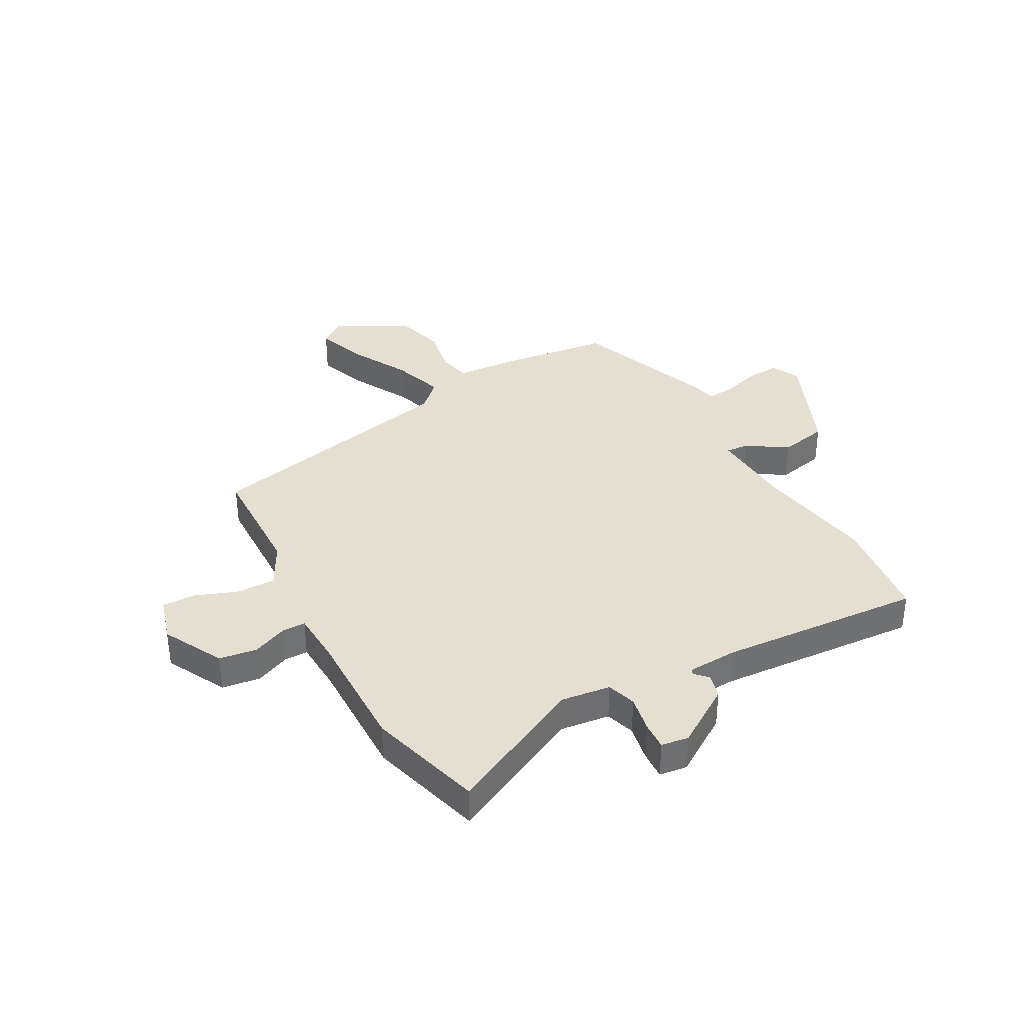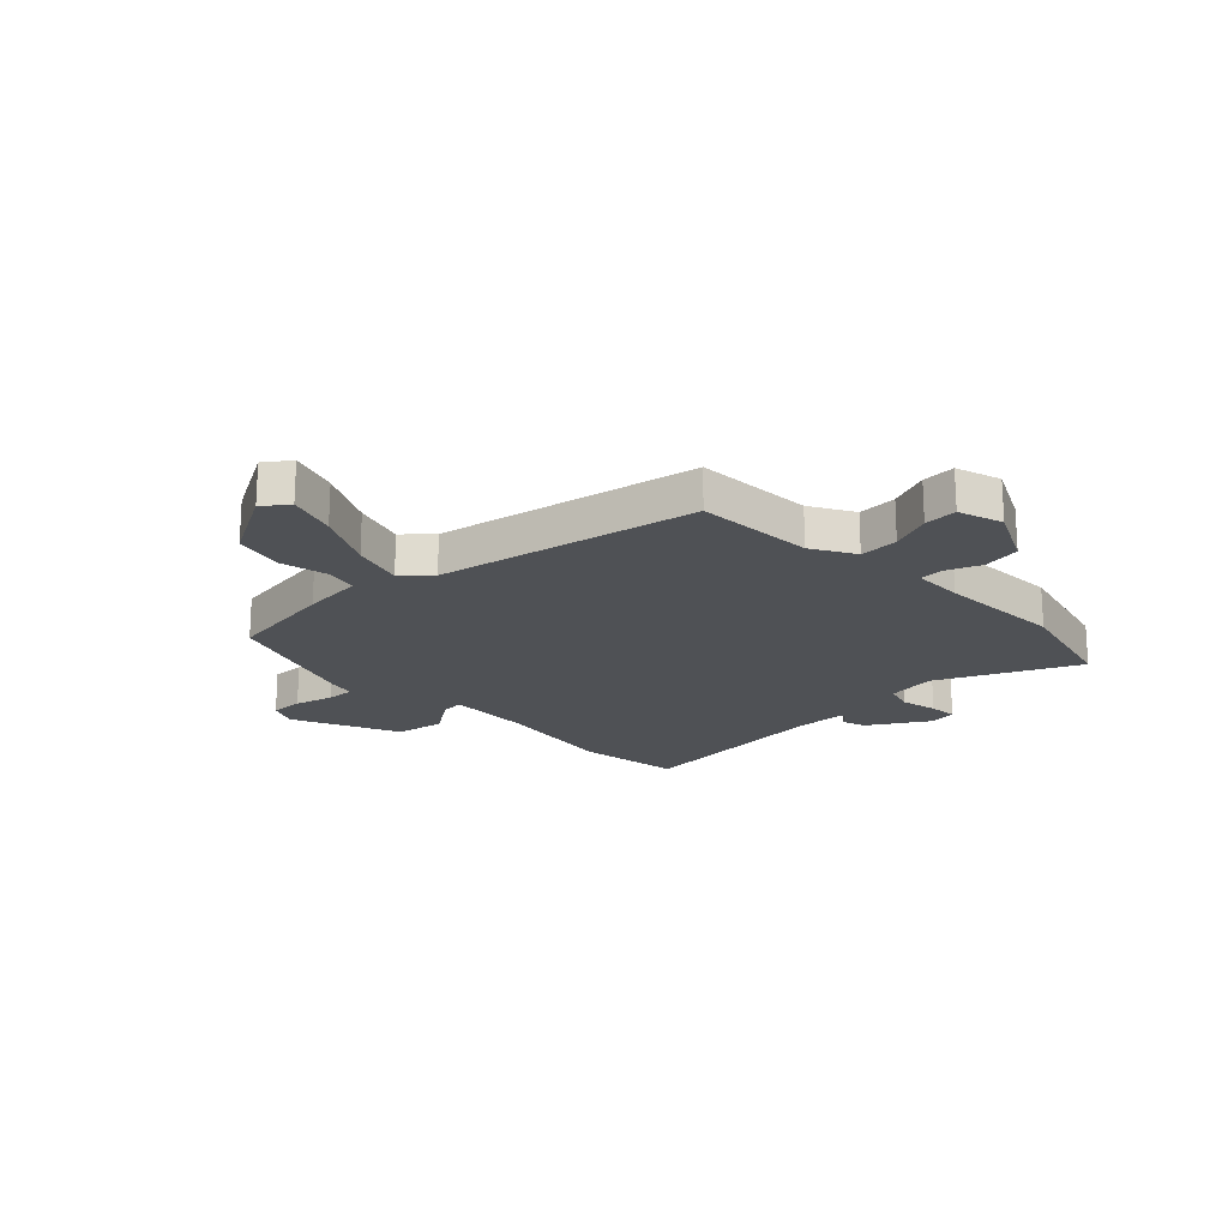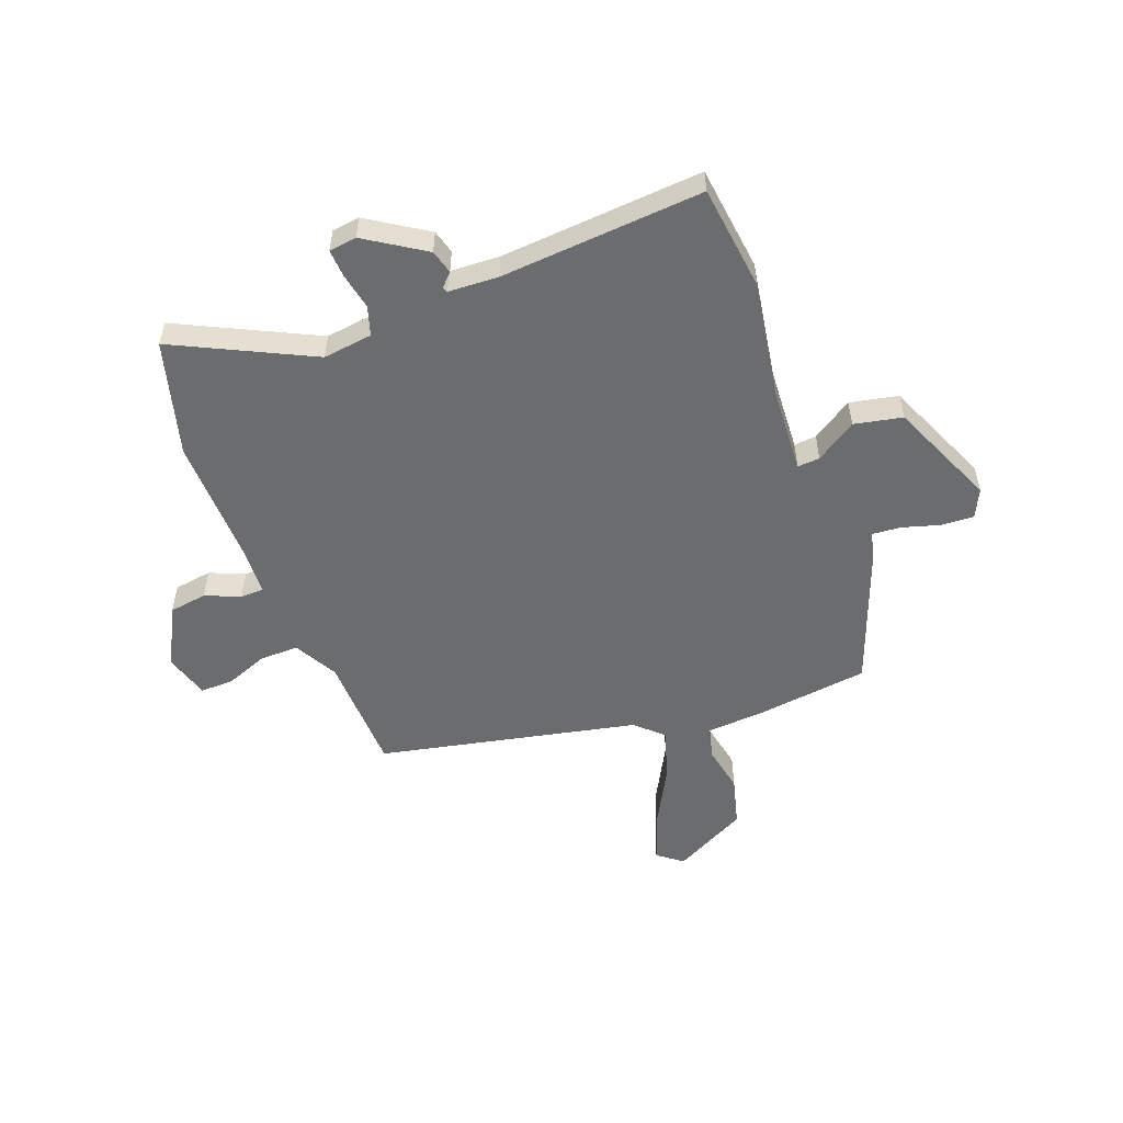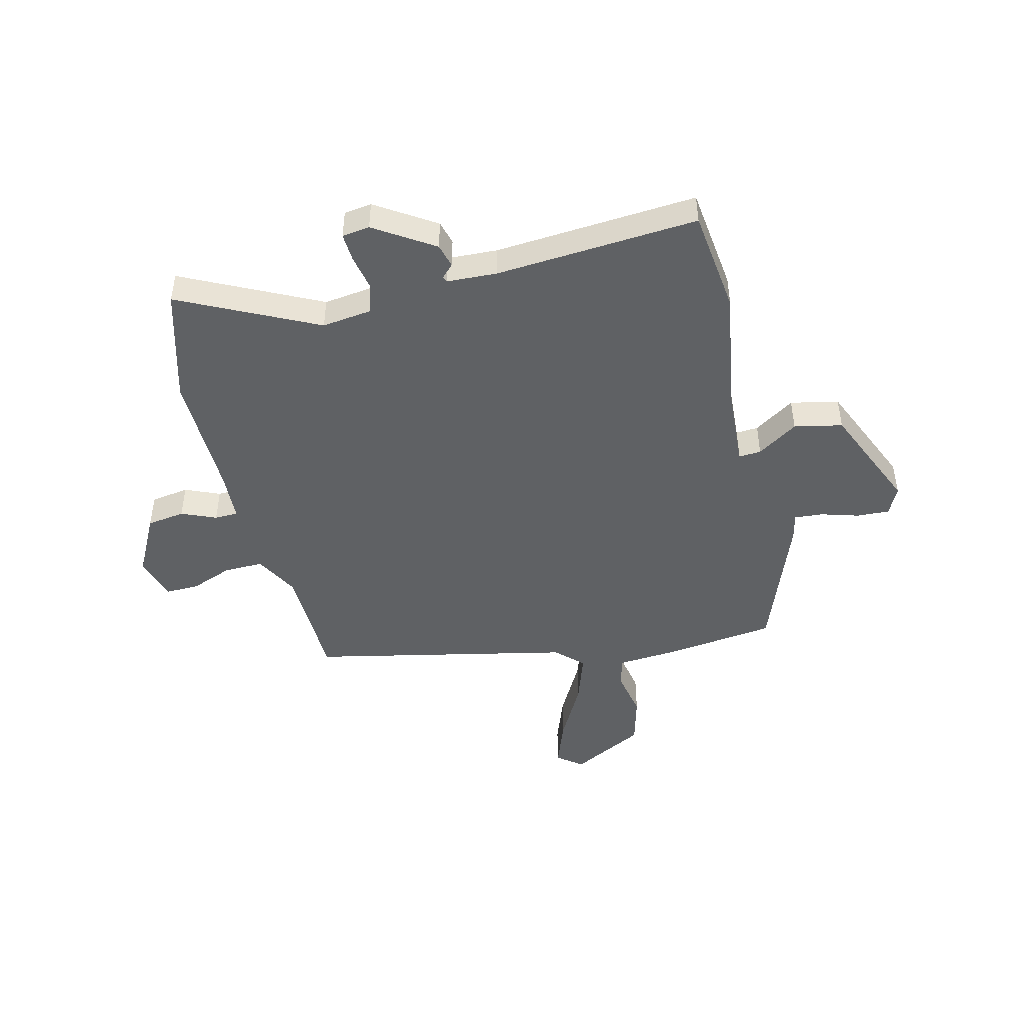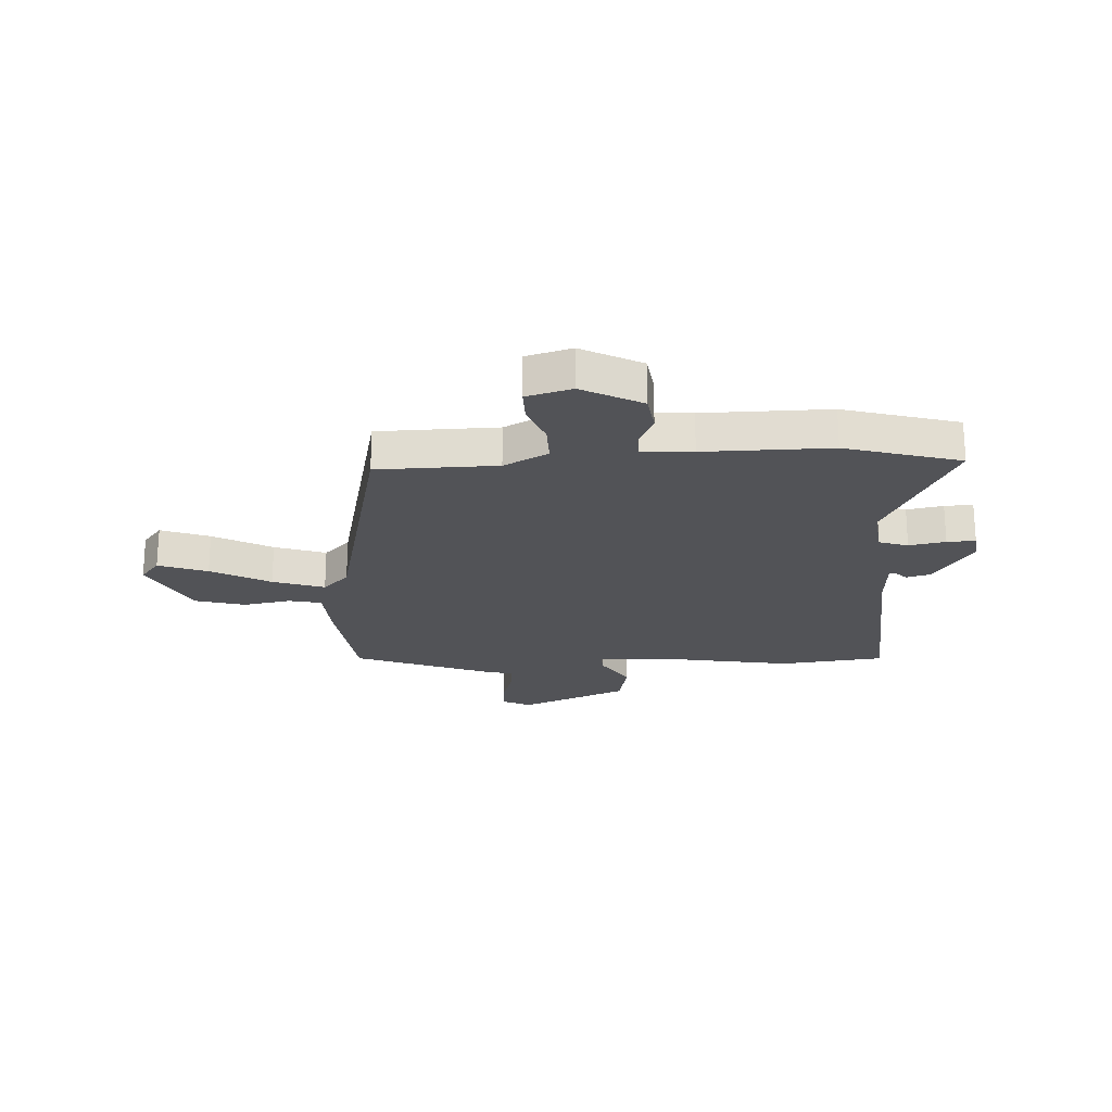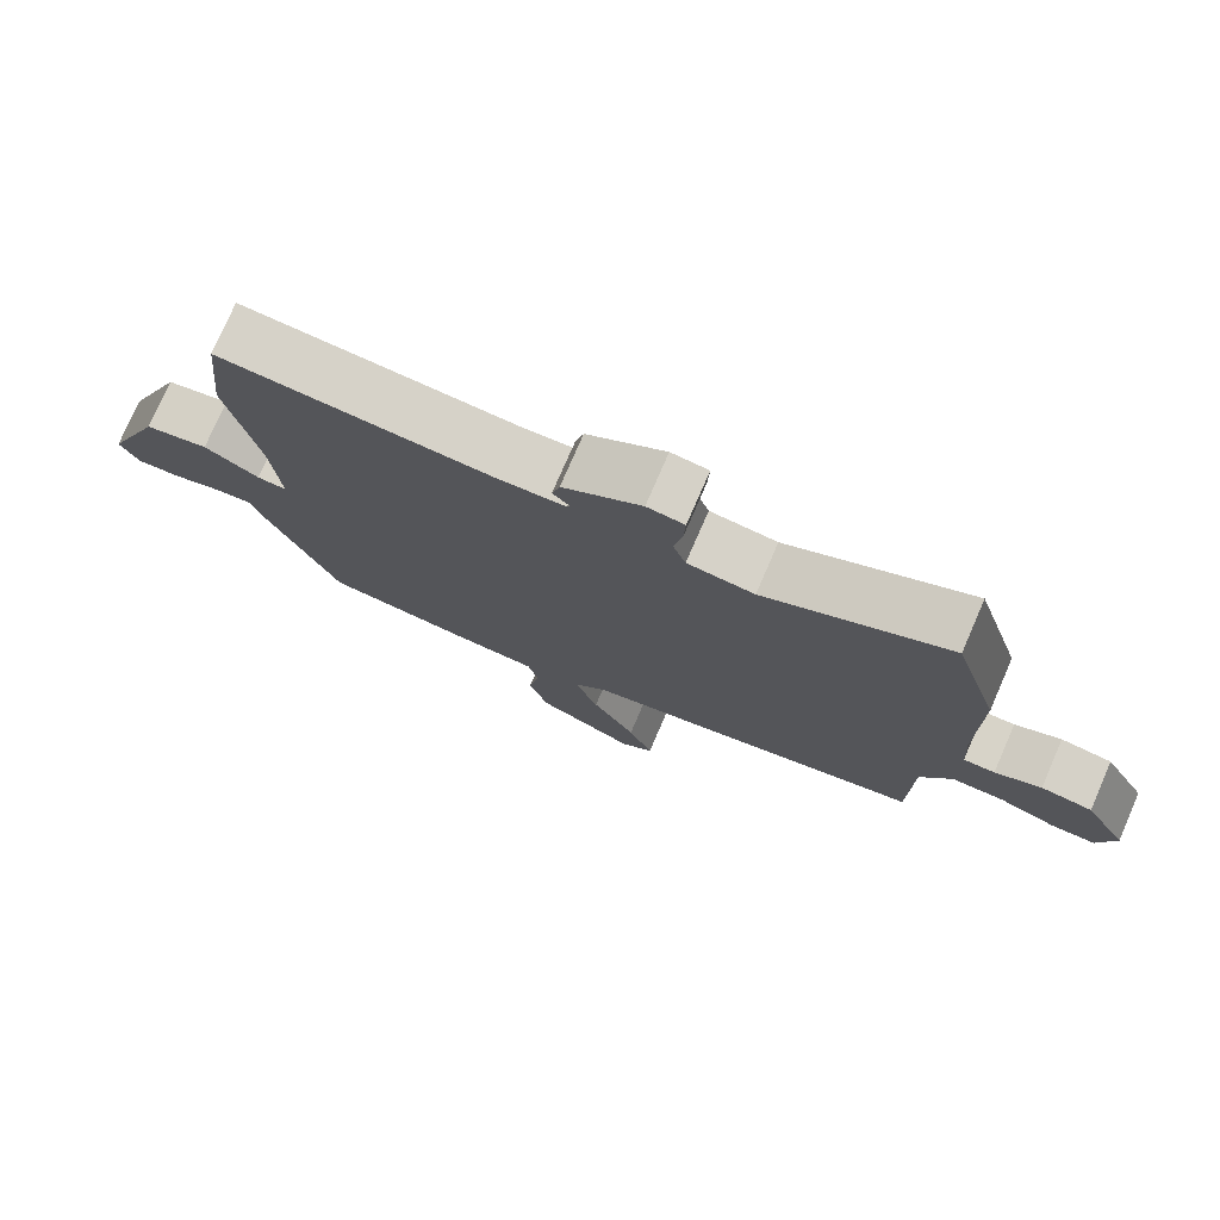
<metadata>
{"format":"obj","ext":"obj","renderer":"f3d","projection":"perspective","resolution":1024,"background":"white","views":[{"elev":36.6,"azim":-27.9,"up":"+Y"},{"elev":-20.0,"azim":-133.7,"up":"+Y"},{"elev":-53.6,"azim":21.8,"up":"+Y"},{"elev":-46.6,"azim":14.8,"up":"+Y"},{"elev":-22.3,"azim":-86.4,"up":"+Y"},{"elev":77.0,"azim":-156.5,"up":"+Z"}]}
</metadata>
<code>
v 0.428 0.07 -0.508
v 0.225 0.07 -0.53
v 0.112 0.07 -0.536
v 0.098 0.07 -0.595
v 0.113 0.07 -0.682
v 0.087 0.07 -0.773
v -0.05 0.07 -0.842
v -0.095 0.07 -0.806
v -0.061 0.07 -0.717
v -0.001 0.07 -0.61
v 0.032 0.07 -0.516
v -0.016 0.07 -0.468
v -0.49 0.07 -0.357
v -0.492 0.07 -0.138
v -0.534 0.07 -0.057
v -0.606 0.07 -0.057
v -0.683 0.07 -0.085
v -0.744 0.07 -0.085
v -0.767 0.07 -0.002
v -0.708 0.07 0.107
v -0.638 0.07 0.116
v -0.575 0.07 0.088
v -0.532 0.07 0.088
v -0.526 0.07 0.181
v -0.526 0.07 0.413
v -0.463 0.07 0.623
v -0.214 0.07 0.495
v -0.123 0.07 0.505
v -0.105 0.07 0.558
v -0.117 0.07 0.625
v -0.119 0.07 0.677
v -0.068 0.07 0.683
v 0.039 0.07 0.611
v 0.05 0.07 0.567
v 0.027 0.07 0.544
v 0.031 0.07 0.534
v 0.123 0.07 0.528
v 0.495 0.07 0.549
v 0.515 0.07 0.355
v 0.475 0.07 0.138
v 0.463 0.07 -0.017
v 0.504 0.07 -0.015
v 0.579 0.07 0.032
v 0.667 0.07 0.012
v 0.748 0.07 -0.186
v 0.722 0.07 -0.237
v 0.662 0.07 -0.233
v 0.593 0.07 -0.211
v 0.541 0.07 -0.206
v 0.529 0.07 -0.254
v 0.428 0 -0.508
v 0.225 0 -0.53
v 0.112 0 -0.536
v 0.098 0 -0.595
v 0.113 0 -0.682
v 0.087 0 -0.773
v -0.05 0 -0.842
v -0.095 0 -0.806
v -0.061 0 -0.717
v -0.001 0 -0.61
v 0.032 0 -0.516
v -0.016 0 -0.468
v -0.49 0 -0.357
v -0.492 0 -0.138
v -0.534 0 -0.057
v -0.606 0 -0.057
v -0.683 0 -0.085
v -0.744 0 -0.085
v -0.767 0 -0.002
v -0.708 0 0.107
v -0.638 0 0.116
v -0.575 0 0.088
v -0.532 0 0.088
v -0.526 0 0.181
v -0.526 0 0.413
v -0.463 0 0.623
v -0.214 0 0.495
v -0.123 0 0.505
v -0.105 0 0.558
v -0.117 0 0.625
v -0.119 0 0.677
v -0.068 0 0.683
v 0.039 0 0.611
v 0.05 0 0.567
v 0.027 0 0.544
v 0.031 0 0.534
v 0.123 0 0.528
v 0.495 0 0.549
v 0.515 0 0.355
v 0.475 0 0.138
v 0.463 0 -0.017
v 0.504 0 -0.015
v 0.579 0 0.032
v 0.667 0 0.012
v 0.748 0 -0.186
v 0.722 0 -0.237
v 0.662 0 -0.233
v 0.593 0 -0.211
v 0.541 0 -0.206
v 0.529 0 -0.254
f 49 50 1 2
f 45 46 47 48
f 45 48 49
f 42 43 44 45
f 41 42 45 49
f 37 38 39 40
f 36 37 40 41
f 32 33 34 35
f 32 35 36
f 29 30 31 32
f 29 32 36
f 28 29 36 41
f 24 25 26 27
f 23 24 27 28
f 19 20 21 22
f 19 22 23
f 16 17 18 19
f 15 16 19 23
f 14 15 23 28
f 12 13 14 28
f 7 8 9 10
f 7 10 11
f 4 5 6 7
f 3 4 7 11
f 12 28 41 49
f 11 12 49
f 2 3 11 49
f 52 51 100 99
f 98 97 96 95
f 99 98 95
f 95 94 93 92
f 99 95 92 91
f 90 89 88 87
f 91 90 87 86
f 85 84 83 82
f 86 85 82
f 82 81 80 79
f 86 82 79
f 91 86 79 78
f 77 76 75 74
f 78 77 74 73
f 72 71 70 69
f 73 72 69
f 69 68 67 66
f 73 69 66 65
f 78 73 65 64
f 78 64 63 62
f 60 59 58 57
f 61 60 57
f 57 56 55 54
f 61 57 54 53
f 99 91 78 62
f 99 62 61
f 99 61 53 52
f 1 51 52 2
f 2 52 53 3
f 3 53 54 4
f 4 54 55 5
f 5 55 56 6
f 6 56 57 7
f 7 57 58 8
f 8 58 59 9
f 9 59 60 10
f 10 60 61 11
f 11 61 62 12
f 12 62 63 13
f 13 63 64 14
f 14 64 65 15
f 15 65 66 16
f 16 66 67 17
f 17 67 68 18
f 18 68 69 19
f 19 69 70 20
f 20 70 71 21
f 21 71 72 22
f 22 72 73 23
f 23 73 74 24
f 24 74 75 25
f 25 75 76 26
f 26 76 77 27
f 27 77 78 28
f 28 78 79 29
f 29 79 80 30
f 30 80 81 31
f 31 81 82 32
f 32 82 83 33
f 33 83 84 34
f 34 84 85 35
f 35 85 86 36
f 36 86 87 37
f 37 87 88 38
f 38 88 89 39
f 39 89 90 40
f 40 90 91 41
f 41 91 92 42
f 42 92 93 43
f 43 93 94 44
f 44 94 95 45
f 45 95 96 46
f 46 96 97 47
f 47 97 98 48
f 48 98 99 49
f 49 99 100 50
f 50 100 51 1

</code>
